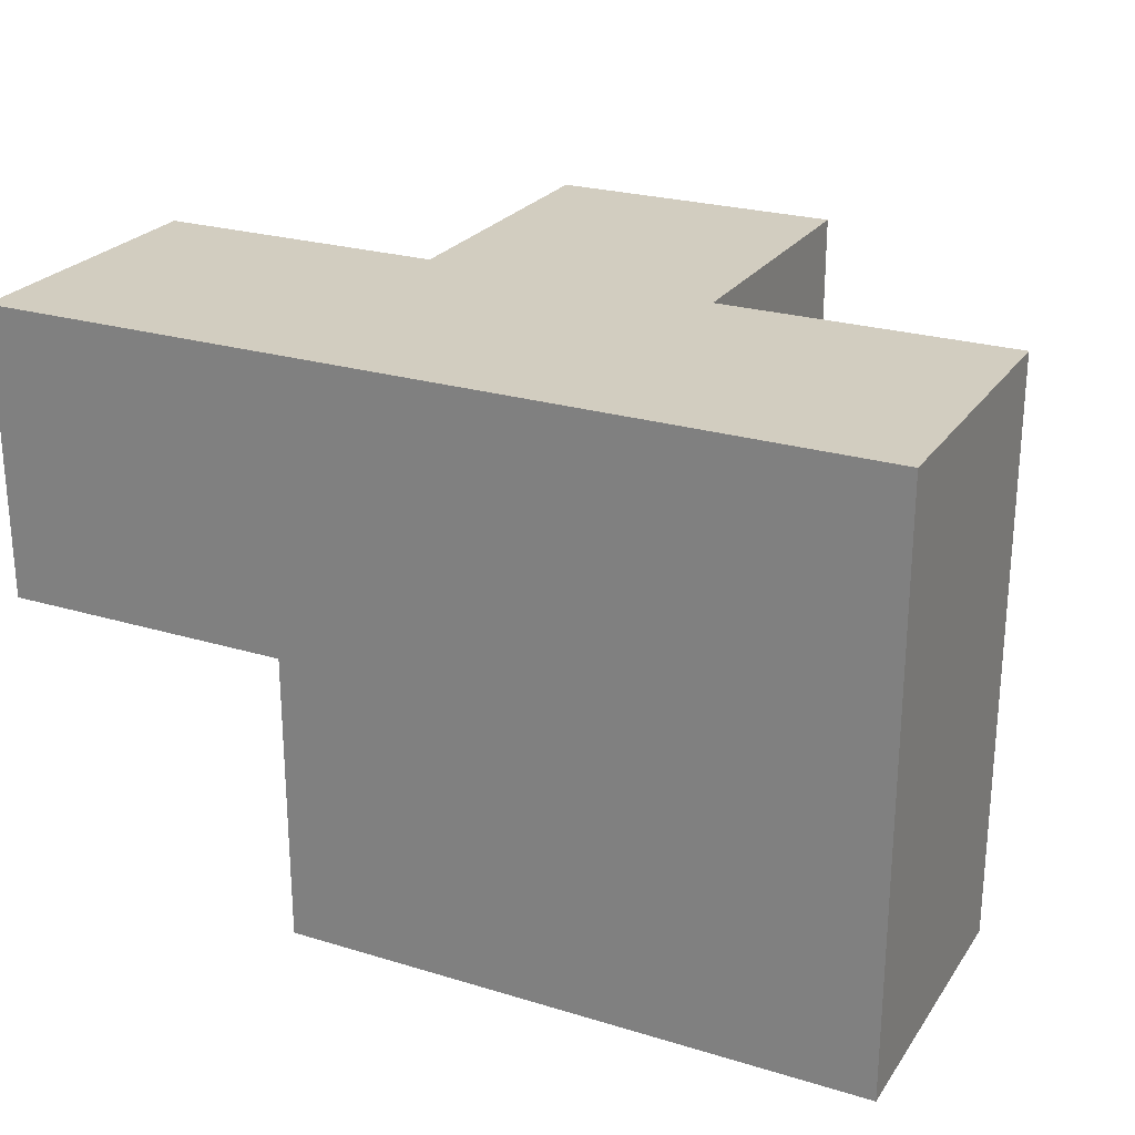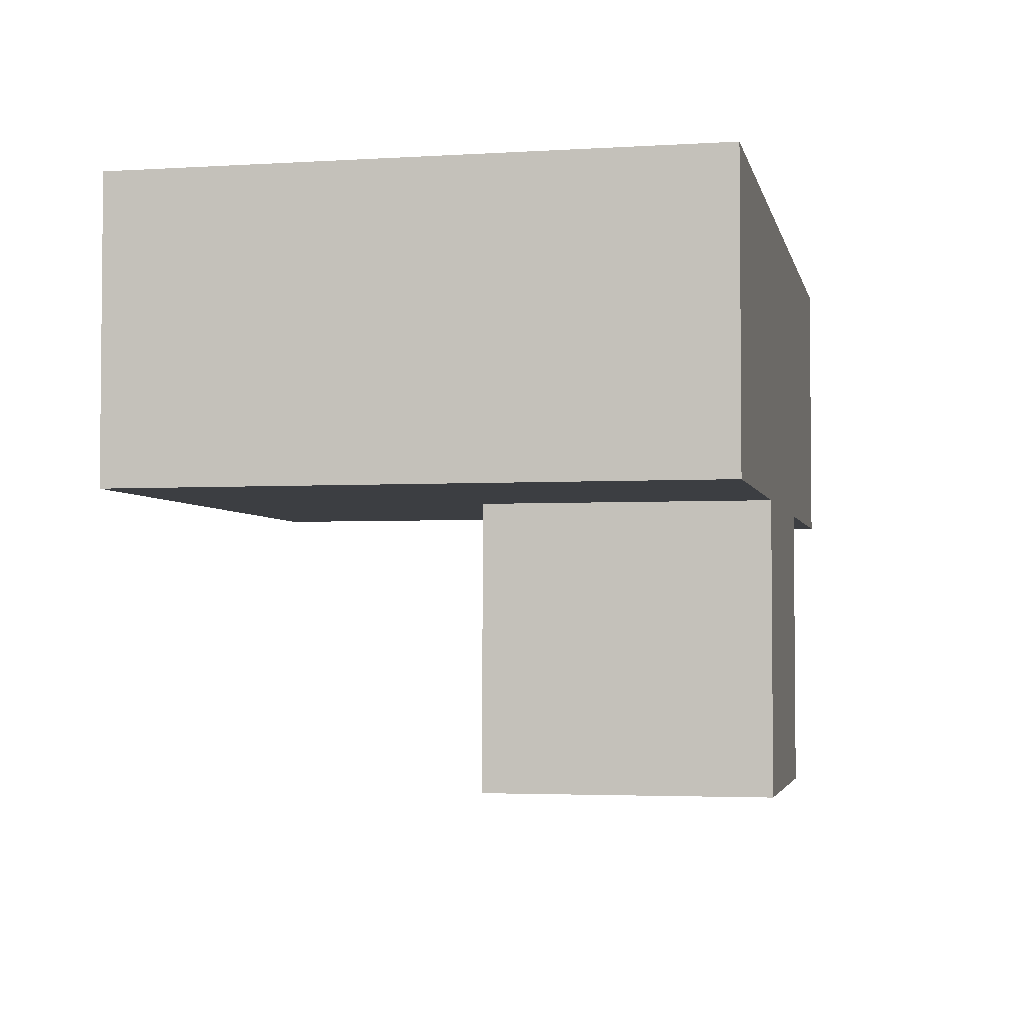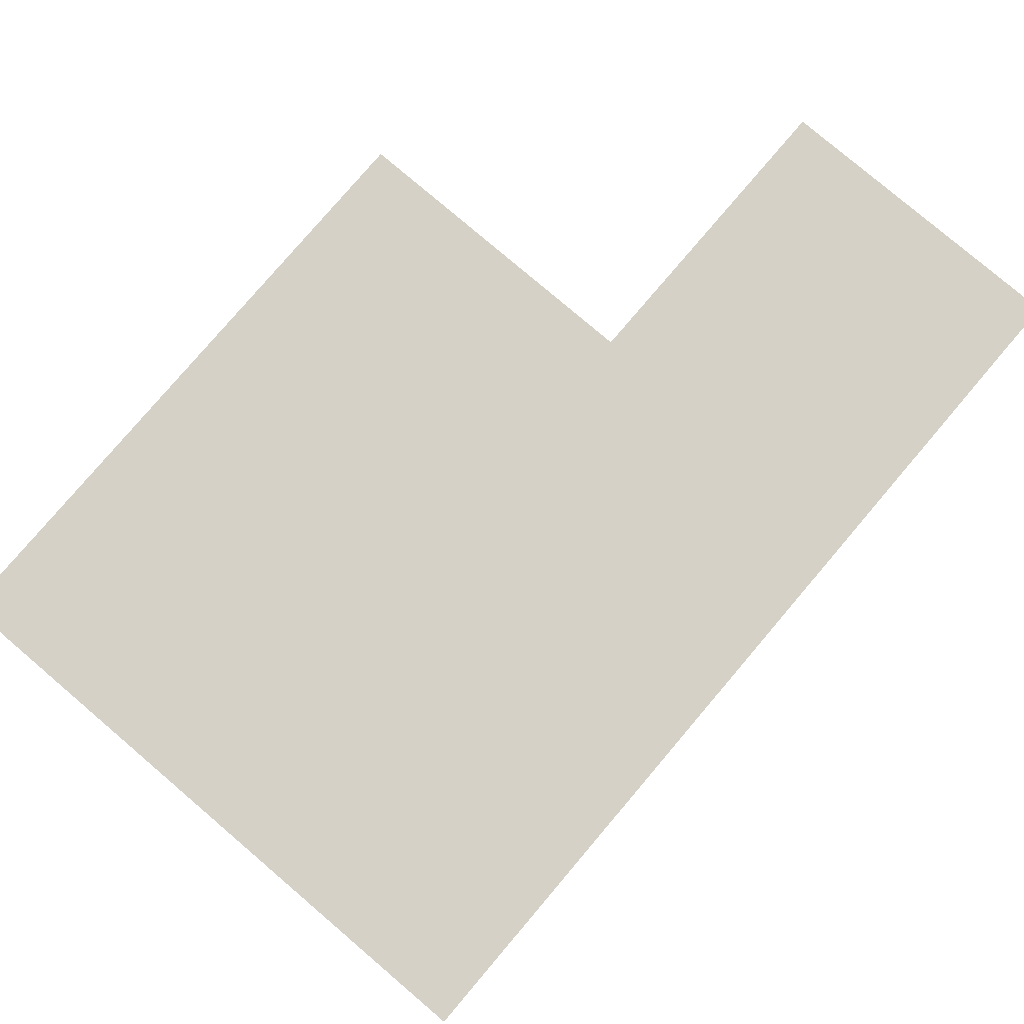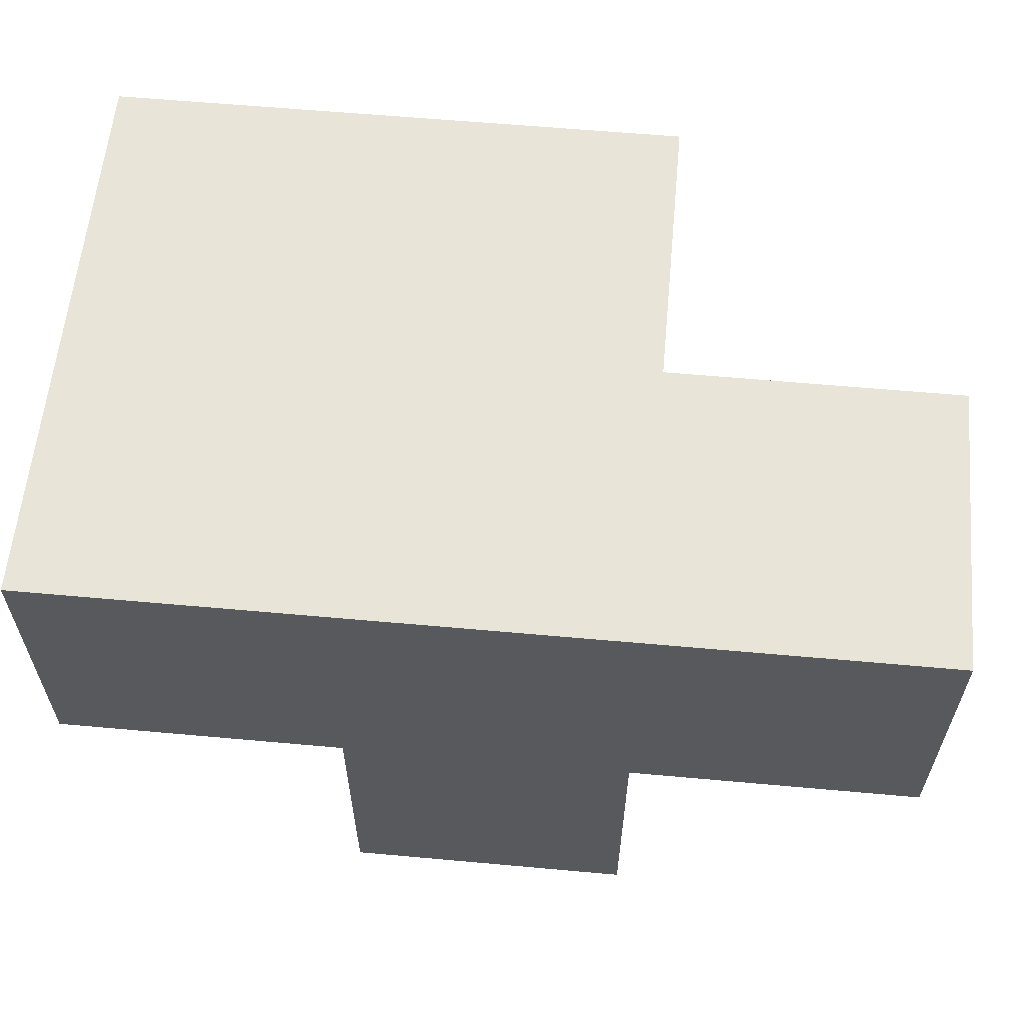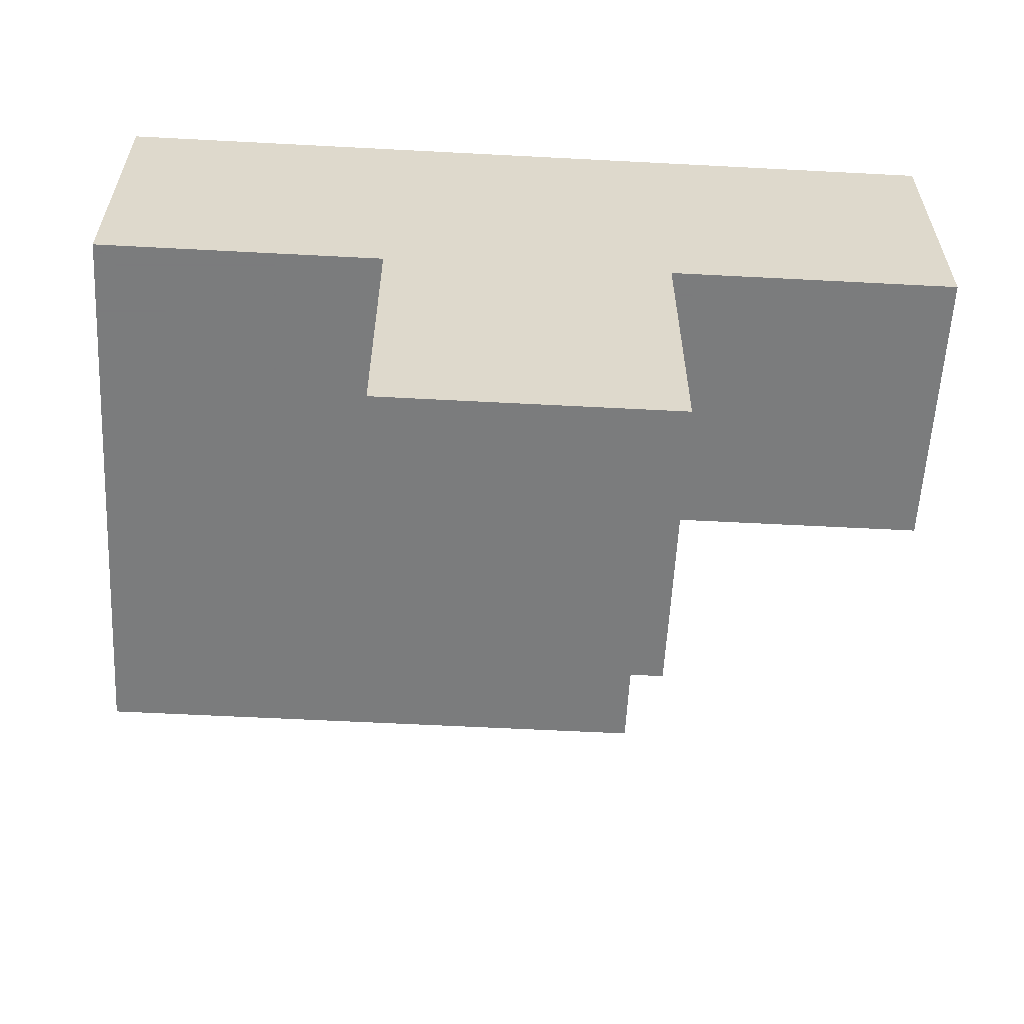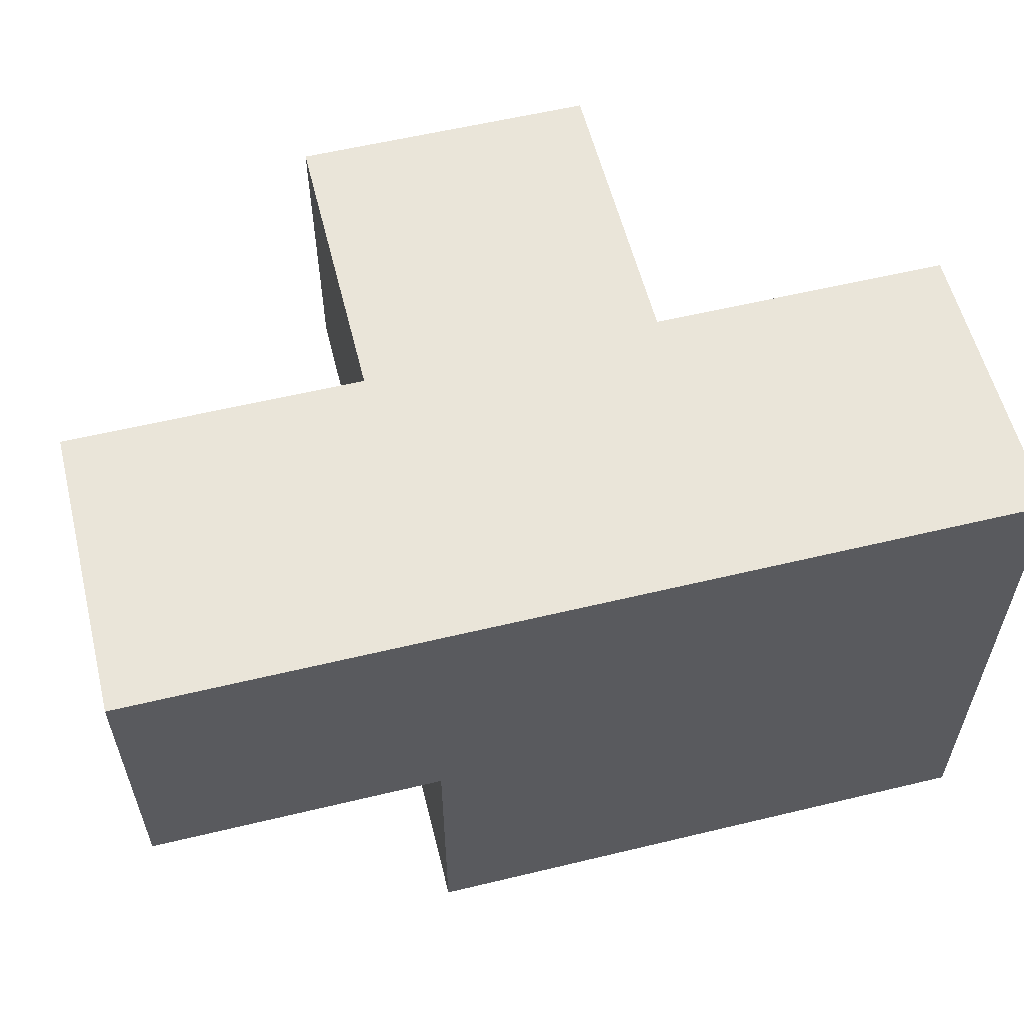
<metadata>
{"format":"obj","ext":"obj","renderer":"f3d","projection":"perspective","resolution":1024,"background":"white","views":[{"elev":24.7,"azim":-153.7,"up":"+Z"},{"elev":-3.3,"azim":-78.2,"up":"+Y"},{"elev":79.5,"azim":-49.6,"up":"+Y"},{"elev":60.0,"azim":5.3,"up":"+Y"},{"elev":-58.6,"azim":-3.1,"up":"+Y"},{"elev":57.8,"azim":166.0,"up":"+Z"}]}
</metadata>
<code>
v 0.01385 3.003 3.002
v 1.004 3.003 3.002
v 1.004 3.993 2.012
v 2.984 3.993 3.992
v 1.994 3.993 2.012
v 1.994 3.003 3.002
v 0.01385 3.993 3.992
v 1.994 2.013 3.992
v 1.004 2.013 3.992
v 0.01385 3.003 2.012
v 2.984 3.993 3.002
v 1.004 3.993 3.992
v 1.004 3.003 2.012
v 2.984 3.003 3.992
v 1.994 3.003 2.012
v 1.994 3.993 3.992
v 0.01385 3.993 3.002
v 1.994 2.013 3.002
v 0.01385 3.003 3.992
v 1.004 2.013 3.002
v 2.984 3.003 3.002
v 1.004 3.003 3.992
v 1.004 3.993 3.002
v 1.994 3.003 3.992
v 1.994 3.993 3.002
v 0.01385 3.993 2.012
f 22 24 12
f 16 12 24
f 25 23 16
f 12 16 23
f 21 6 11
f 25 11 6
f 24 14 16
f 4 16 14
f 6 21 24
f 14 24 21
f 11 25 4
f 16 4 25
f 21 11 14
f 4 14 11
f 15 13 5
f 3 5 13
f 13 15 2
f 6 2 15
f 5 3 25
f 23 25 3
f 15 5 6
f 25 6 5
f 18 20 6
f 2 6 20
f 9 8 22
f 24 22 8
f 20 18 9
f 8 9 18
f 2 20 22
f 9 22 20
f 18 6 8
f 24 8 6
f 13 10 3
f 26 3 10
f 10 13 1
f 2 1 13
f 3 26 23
f 17 23 26
f 26 10 17
f 1 17 10
f 19 22 7
f 12 7 22
f 1 2 19
f 22 19 2
f 23 17 12
f 7 12 17
f 17 1 7
f 19 7 1

</code>
